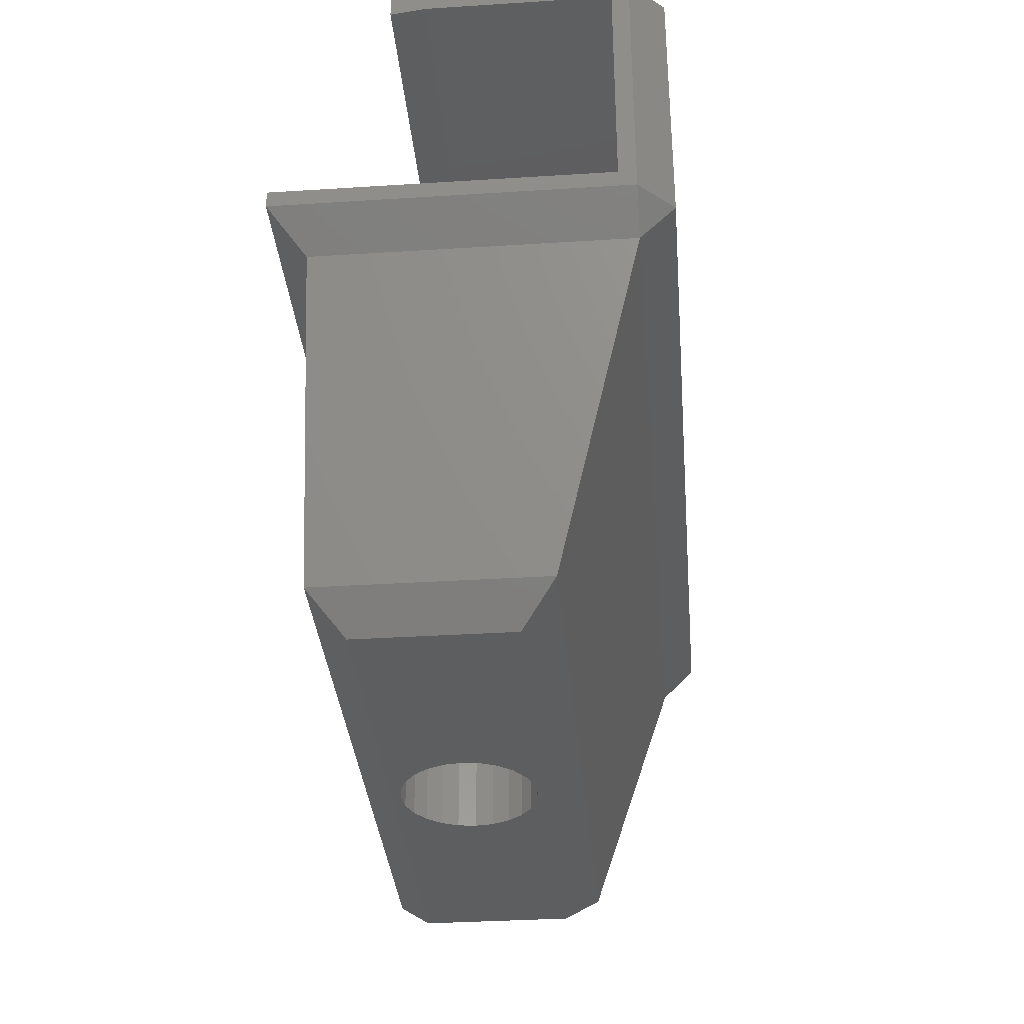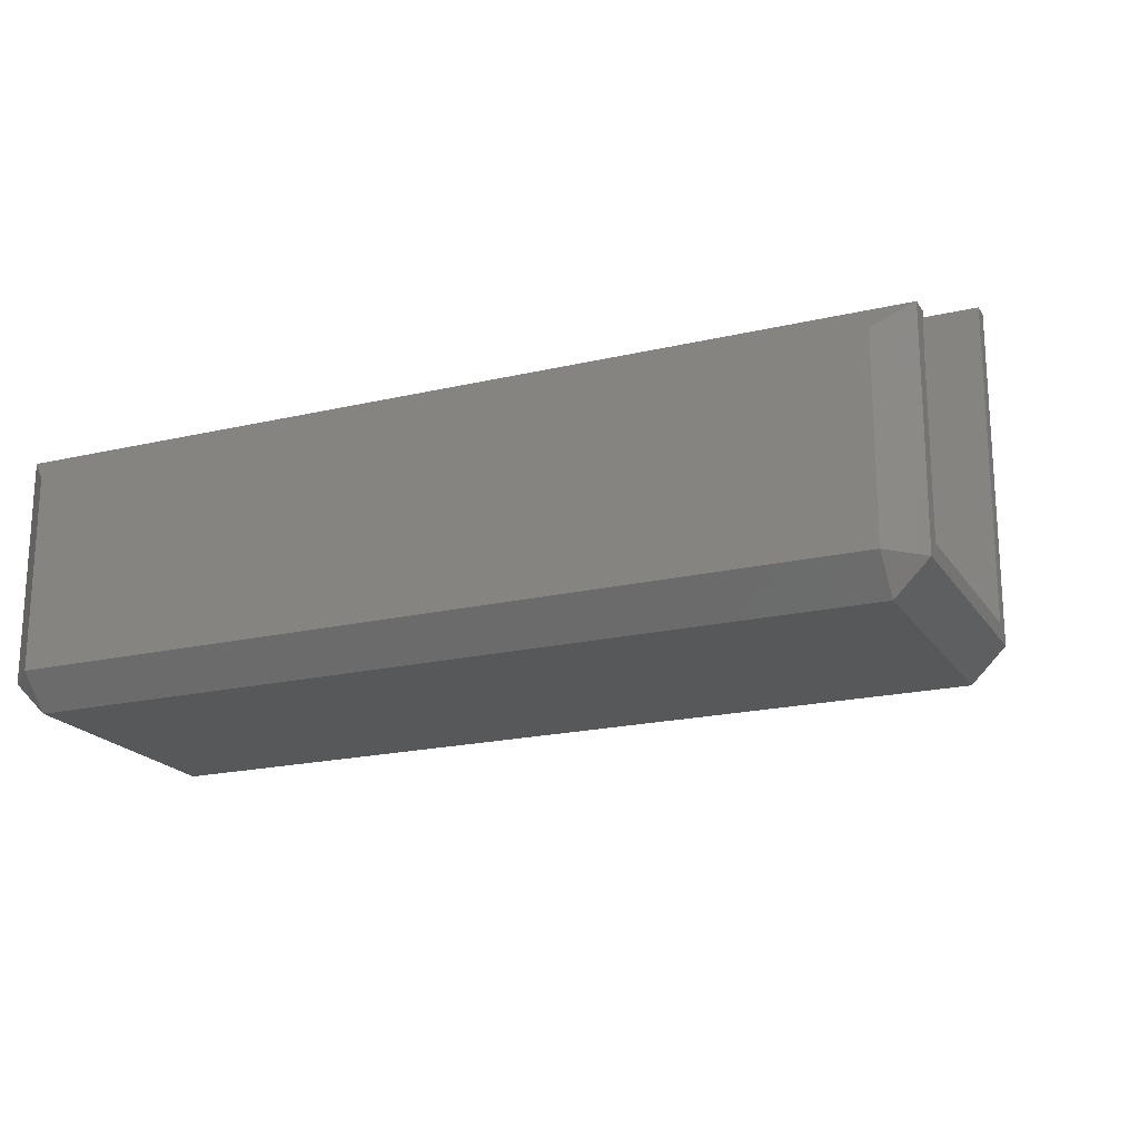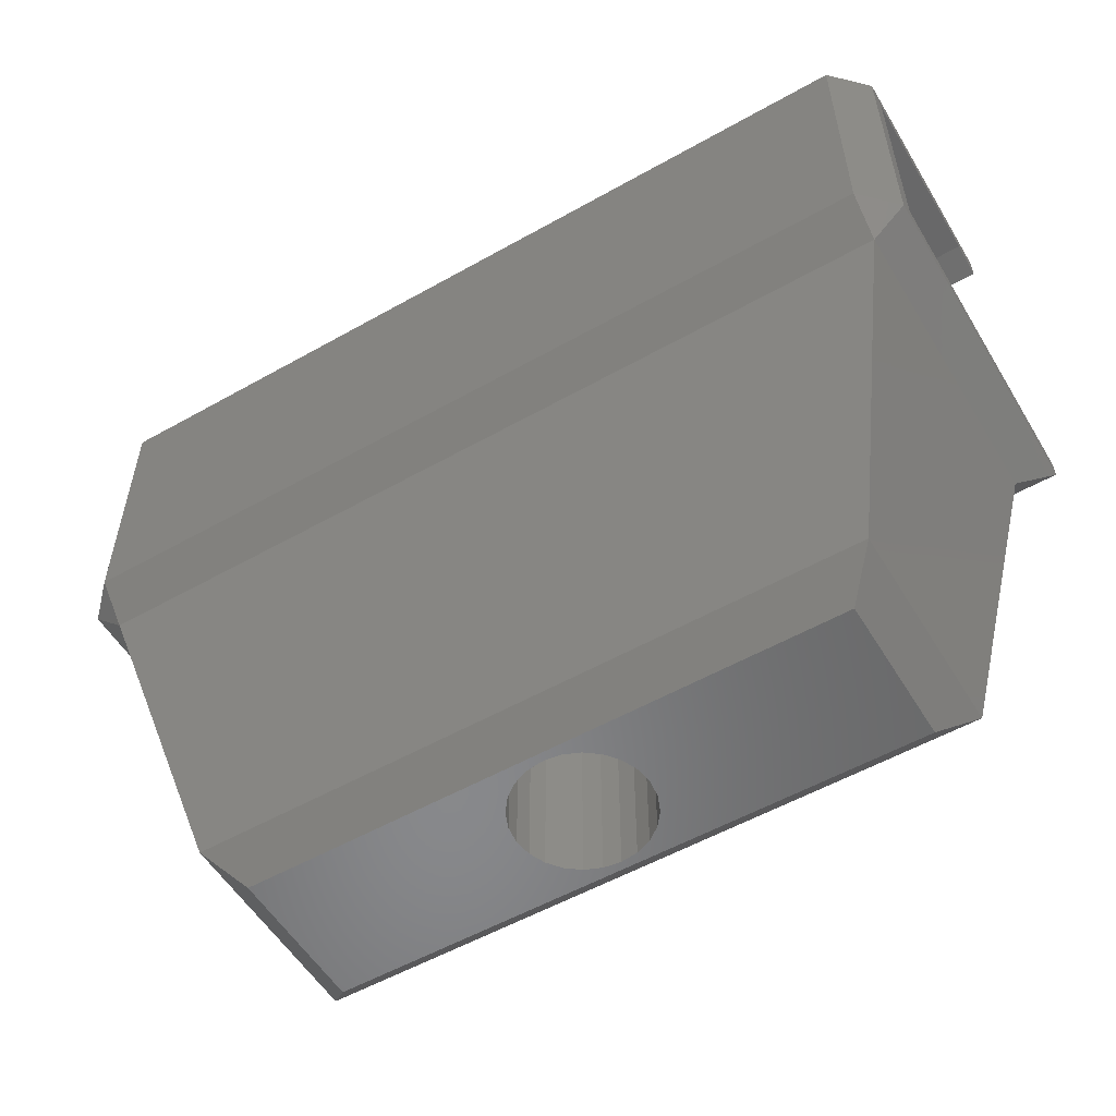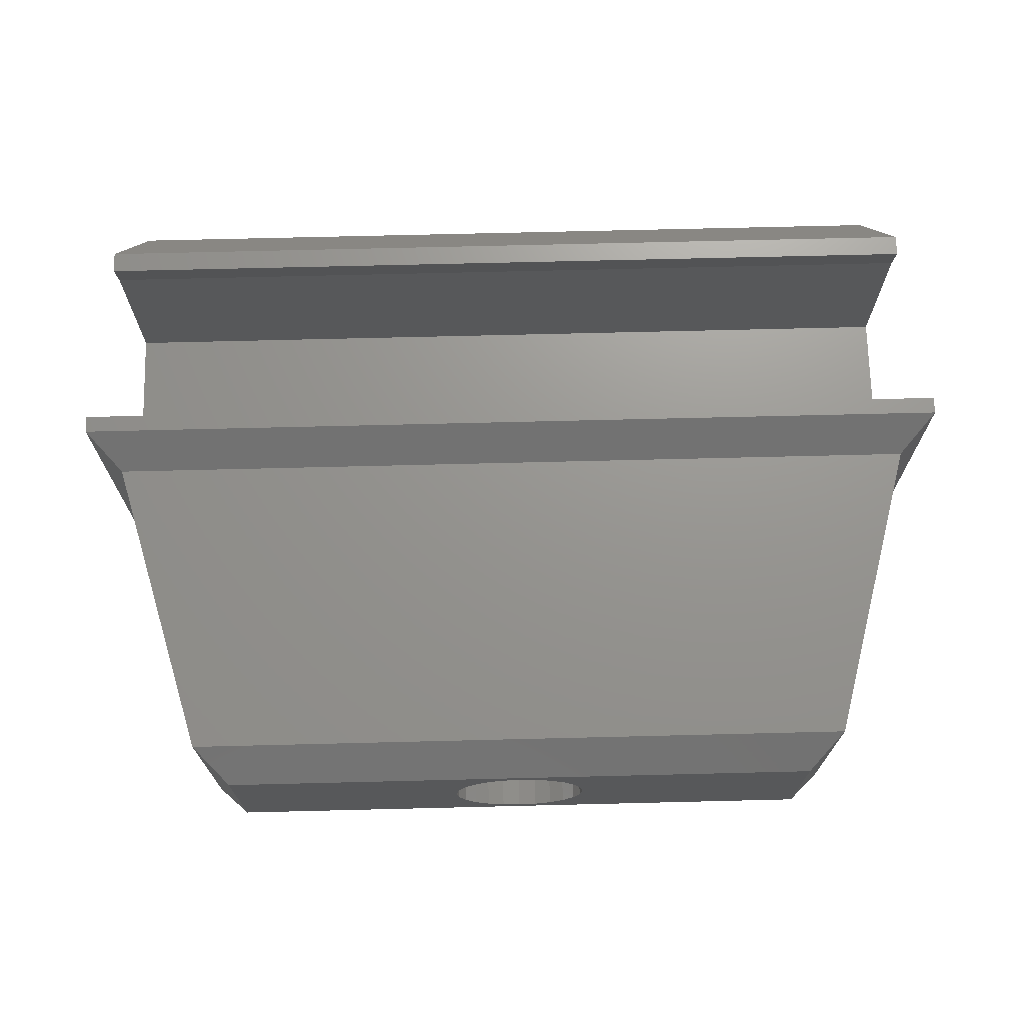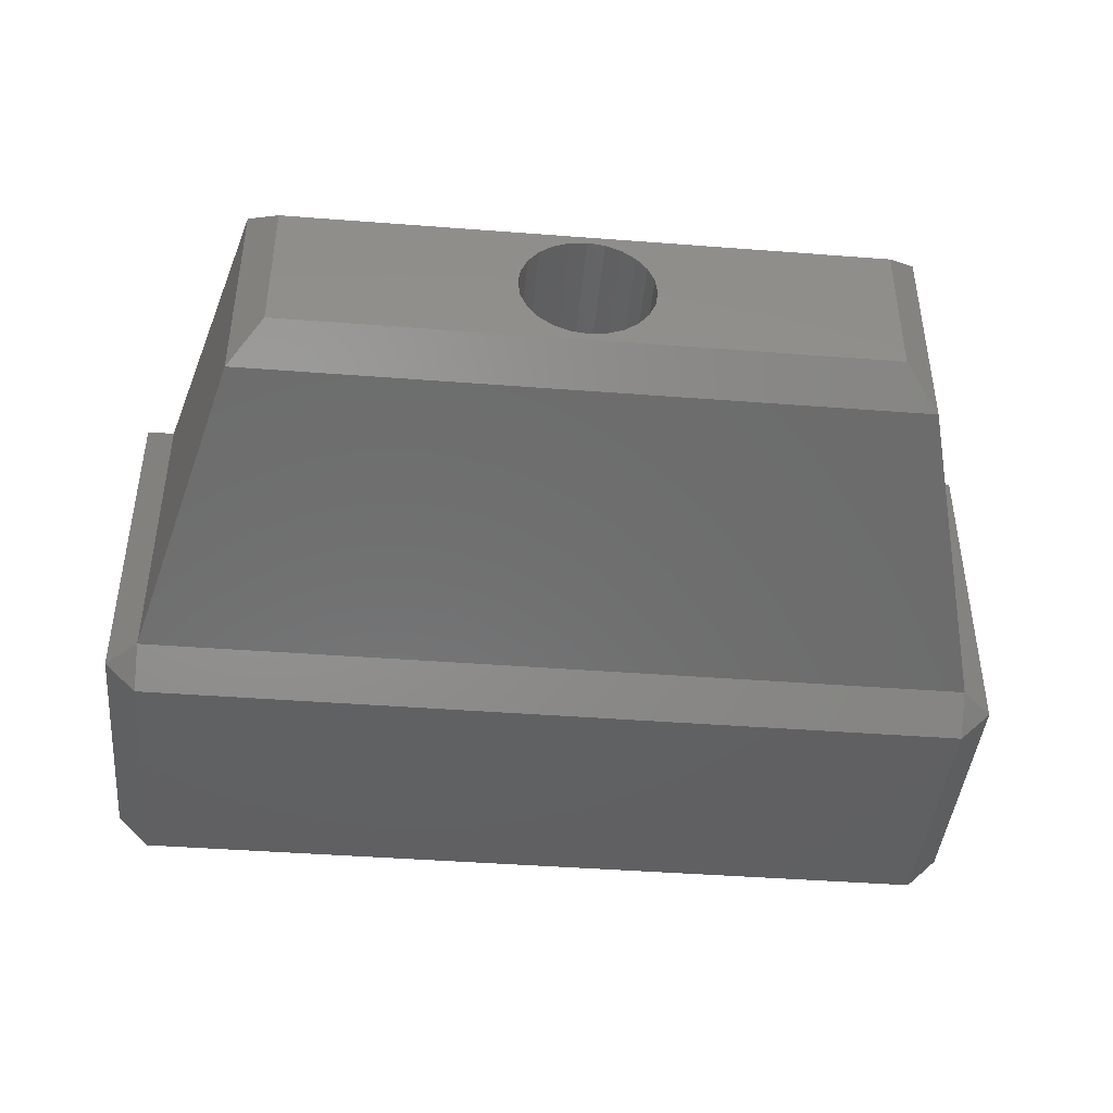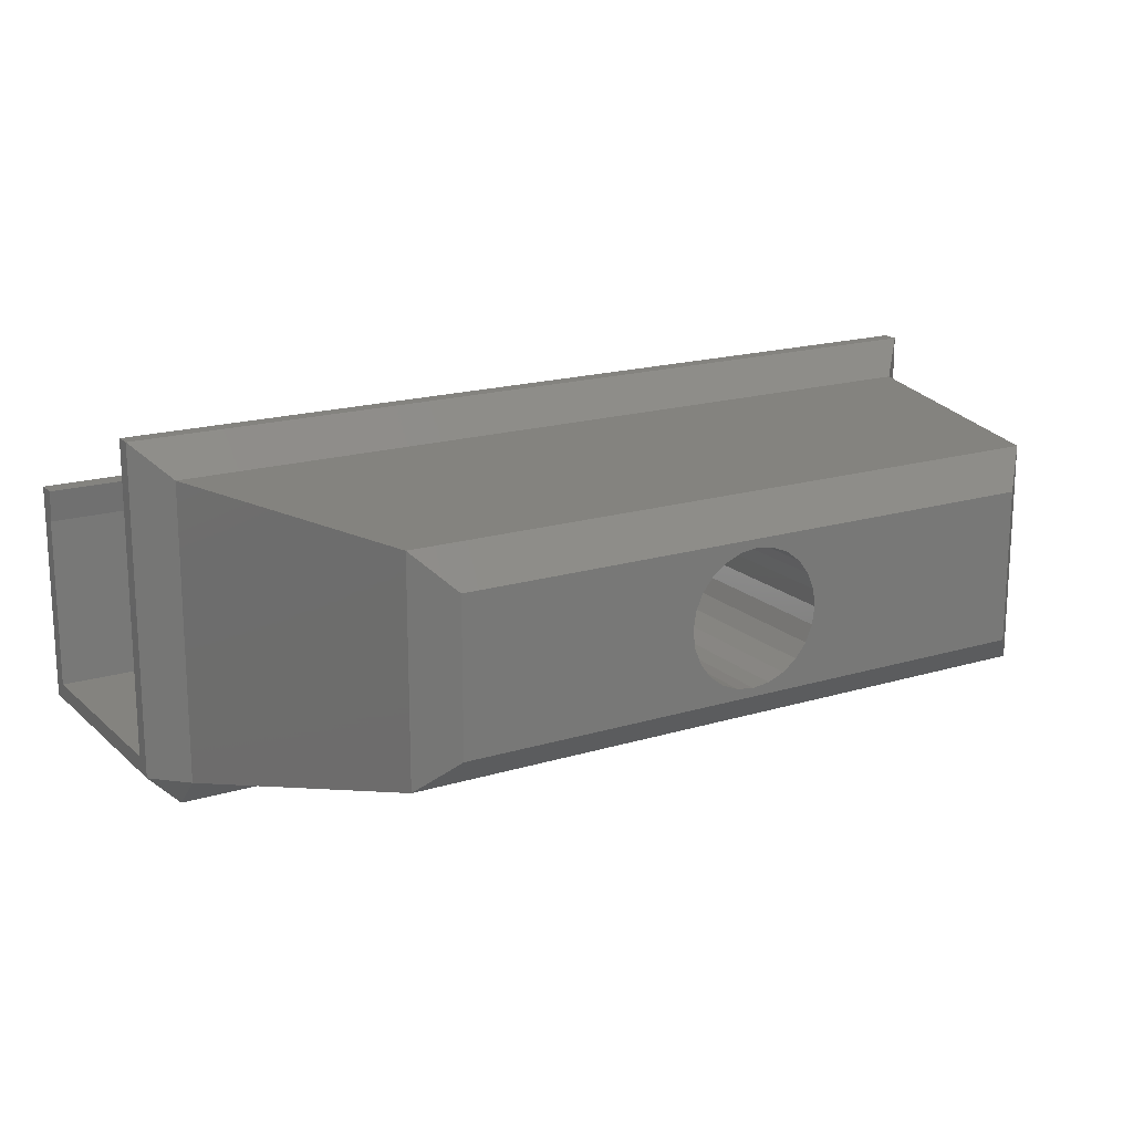
<metadata>
{"format":"stl","ext":"stl","renderer":"f3d","projection":"perspective","resolution":1024,"background":"white","views":[{"elev":-34.5,"azim":-85.1,"up":"+Z"},{"elev":-19.7,"azim":23.6,"up":"+Y"},{"elev":-55.0,"azim":30.8,"up":"+Z"},{"elev":70.8,"azim":178.6,"up":"+Y"},{"elev":-43.1,"azim":174.8,"up":"+Y"},{"elev":17.8,"azim":149.1,"up":"+Y"}]}
</metadata>
<code>
# stl→obj: 134 verts, 268 faces
v 6 6 -23.03
v 43.8 4 -21.03
v 4 4 -21.03
v 41.8 6 -23.03
v 4 17 -21.03
v 41.8 15 -23.03
v 6 15 -23.03
v 43.8 17 -21.03
v 21.9 13.96 -23.03
v 22.86 14.36 -23.03
v 23.9 14.5 -23.03
v 21.07 13.33 -23.03
v 20.44 12.5 -23.03
v 20.04 11.54 -23.03
v 19.9 10.5 -23.03
v 24.94 14.36 -23.03
v 25.9 13.96 -23.03
v 26.73 13.33 -23.03
v 27.36 12.5 -23.03
v 27.76 11.54 -23.03
v 27.9 10.5 -23.03
v 23.9 6.5 -23.03
v 22.86 6.636 -23.03
v 21.9 7.036 -23.03
v 21.07 7.672 -23.03
v 20.44 8.5 -23.03
v 20.04 9.465 -23.03
v 24.94 6.636 -23.03
v 25.9 7.036 -23.03
v 26.73 7.672 -23.03
v 27.36 8.5 -23.03
v 27.76 9.465 -23.03
v 48.8 17 -3.03
v 48.8 -1 -3.03
v -1 17 -3.03
v -1 -1 -3.03
v 23.9 12.75 -0.03
v 23.32 12.67 -3.03
v 23.9 12.75 -3.03
v 23.32 12.67 -0.03
v 24.48 12.67 -0.03
v 24.48 12.67 -3.03
v 25.02 12.45 -0.03
v 25.02 12.45 -3.03
v 25.49 12.09 -0.03
v 25.49 12.09 -3.03
v 25.85 11.62 -3.03
v 25.85 11.62 -0.03
v 26.07 11.08 -3.03
v 26.07 11.08 -0.03
v 26.15 10.5 -3.03
v 26.15 10.5 -0.03
v 26.07 9.918 -3.03
v 26.07 9.918 -0.03
v 25.85 9.375 -3.03
v 25.85 9.375 -0.03
v 25.49 8.909 -3.03
v 25.49 8.909 -0.03
v 25.02 8.551 -0.03
v 25.02 8.551 -3.03
v 24.48 8.327 -0.03
v 24.48 8.327 -3.03
v 23.9 8.25 -0.03
v 23.9 8.25 -3.03
v 23.32 8.327 -0.03
v 23.32 8.327 -3.03
v 22.77 8.551 -0.03
v 22.77 8.551 -3.03
v 22.31 8.909 -0.03
v 22.31 8.909 -3.03
v 21.95 9.375 -3.03
v 21.95 9.375 -0.03
v 21.73 9.918 -3.03
v 21.73 9.918 -0.03
v 21.65 10.5 -3.03
v 21.65 10.5 -0.03
v 21.73 11.08 -3.03
v 21.73 11.08 -0.03
v 21.95 11.62 -3.03
v 21.95 11.62 -0.03
v 22.31 12.09 -3.03
v 22.31 12.09 -0.03
v 22.77 12.45 -0.03
v 22.77 12.45 -3.03
v 20.04 11.54 -3.03
v 20.04 9.465 -3.03
v 19.9 10.5 -3.03
v 20.44 12.5 -3.03
v 20.44 8.5 -3.03
v 21.07 7.672 -3.03
v 21.07 13.33 -3.03
v 21.9 13.96 -3.03
v 22.86 14.36 -3.03
v 23.9 14.5 -3.03
v 24.94 14.36 -3.03
v 25.9 13.96 -3.03
v 26.73 13.33 -3.03
v 21.9 7.036 -3.03
v 22.86 6.636 -3.03
v 23.9 6.5 -3.03
v 24.94 6.636 -3.03
v 25.9 7.036 -3.03
v 26.73 7.672 -3.03
v 27.36 12.5 -3.03
v 27.36 8.5 -3.03
v 27.76 11.54 -3.03
v 27.76 9.465 -3.03
v 27.9 10.5 -3.03
v -1 -1 16.57
v -3 -1 14.57
v -1 -3 14.57
v 48.8 -3 14.57
v -1 -3 -1.03
v 48.8 -3 -1.03
v 48.8 -1 16.57
v -3 -1 -1.03
v -3 19 -1.03
v -1 10.7 16.57
v 48.8 10.7 16.57
v -3 12.7 14.57
v 50.8 -1 14.57
v -3 -7.05e-16 -0.03
v -3 19 -0.03
v 50.8 -7.05e-16 -0.03
v 50.8 19 -0.03
v 50.8 19 -1.03
v 50.8 -1 -1.03
v -3 -7.05e-16 13.57
v 50.8 -7.05e-16 13.57
v 50.8 12.7 14.57
v 50.8 10.7 13.57
v -3 10.7 13.57
v 50.8 12.7 13.27
v -3 12.7 13.27
f 1 2 3
f 2 1 4
f 5 6 7
f 6 5 8
f 7 9 1
f 9 7 10
f 10 7 11
f 11 7 6
f 1 9 12
f 1 12 13
f 1 13 14
f 1 14 15
f 11 6 16
f 16 6 17
f 17 6 18
f 18 6 19
f 19 6 20
f 20 6 21
f 1 22 4
f 22 1 23
f 23 1 24
f 24 1 25
f 25 1 26
f 26 1 27
f 27 1 15
f 4 22 28
f 4 28 29
f 4 29 30
f 4 30 31
f 4 31 32
f 4 32 21
f 4 21 6
f 7 3 5
f 3 7 1
f 8 4 6
f 4 8 2
f 2 33 34
f 33 2 8
f 35 3 36
f 3 35 5
f 35 8 5
f 8 35 33
f 34 3 2
f 3 34 36
f 37 38 39
f 38 37 40
f 41 39 42
f 39 41 37
f 43 42 44
f 42 43 41
f 45 44 46
f 44 45 43
f 45 47 48
f 47 45 46
f 48 49 50
f 49 48 47
f 50 51 52
f 51 50 49
f 52 53 54
f 53 52 51
f 54 55 56
f 55 54 53
f 56 57 58
f 57 56 55
f 59 57 60
f 57 59 58
f 61 60 62
f 60 61 59
f 63 62 64
f 62 63 61
f 65 64 66
f 64 65 63
f 67 66 68
f 66 67 65
f 69 68 70
f 68 69 67
f 71 69 70
f 69 71 72
f 73 72 71
f 72 73 74
f 75 74 73
f 74 75 76
f 77 76 75
f 76 77 78
f 79 78 77
f 78 79 80
f 81 80 79
f 80 81 82
f 83 81 84
f 81 83 82
f 40 84 38
f 84 40 83
f 85 86 87
f 86 85 88
f 86 88 89
f 89 88 90
f 90 88 91
f 90 91 92
f 90 92 75
f 75 92 77
f 77 92 79
f 79 92 93
f 79 93 81
f 81 93 84
f 84 93 38
f 38 93 94
f 38 94 39
f 39 94 95
f 39 95 42
f 42 95 44
f 44 95 96
f 44 96 46
f 46 96 47
f 47 96 49
f 49 96 97
f 49 97 51
f 75 98 90
f 98 75 73
f 98 73 71
f 98 71 99
f 99 71 70
f 99 70 68
f 99 68 66
f 99 66 100
f 100 66 64
f 100 64 62
f 100 62 101
f 101 62 60
f 101 60 102
f 102 60 57
f 102 57 55
f 102 55 53
f 102 53 103
f 103 53 51
f 103 51 97
f 103 97 104
f 103 104 105
f 105 104 106
f 105 106 107
f 107 106 108
f 108 32 107
f 32 108 21
f 107 31 105
f 31 107 32
f 105 30 103
f 30 105 31
f 102 30 29
f 30 102 103
f 101 29 28
f 29 101 102
f 100 28 22
f 28 100 101
f 99 22 23
f 22 99 100
f 98 23 24
f 23 98 99
f 90 24 25
f 24 90 98
f 26 90 25
f 90 26 89
f 27 89 26
f 89 27 86
f 15 86 27
f 86 15 87
f 14 87 15
f 87 14 85
f 13 85 14
f 85 13 88
f 12 88 13
f 88 12 91
f 92 12 9
f 12 92 91
f 93 9 10
f 9 93 92
f 94 10 11
f 10 94 93
f 95 11 16
f 11 95 94
f 96 16 17
f 16 96 95
f 97 17 18
f 17 97 96
f 97 19 104
f 19 97 18
f 104 20 106
f 20 104 19
f 106 21 108
f 21 106 20
f 109 110 111
f 112 113 114
f 113 112 111
f 112 109 111
f 109 112 115
f 113 110 116
f 110 113 111
f 34 113 36
f 113 34 114
f 113 116 36
f 117 36 116
f 36 117 35
f 115 118 109
f 118 115 119
f 109 120 110
f 120 109 118
f 121 115 112
f 122 65 123
f 65 122 124
f 123 65 67
f 123 67 69
f 123 69 72
f 123 72 74
f 123 74 76
f 65 124 63
f 63 124 61
f 61 124 59
f 59 124 58
f 58 124 56
f 56 124 54
f 54 124 52
f 123 40 125
f 40 123 83
f 83 123 82
f 82 123 80
f 80 123 78
f 78 123 76
f 125 40 37
f 125 37 41
f 125 41 43
f 125 43 45
f 125 45 48
f 125 48 50
f 125 50 52
f 125 52 124
f 126 34 33
f 34 126 127
f 126 35 117
f 35 126 33
f 123 126 117
f 126 123 125
f 128 124 122
f 124 128 129
f 121 114 127
f 114 121 112
f 121 119 115
f 119 121 130
f 118 130 120
f 130 118 119
f 127 114 34
f 131 128 132
f 128 131 129
f 133 132 134
f 132 133 131
f 127 124 121
f 124 127 126
f 124 126 125
f 121 129 130
f 129 121 124
f 130 129 131
f 130 131 133
f 120 133 134
f 133 120 130
f 116 122 117
f 122 116 128
f 117 122 123
f 110 128 116
f 128 110 120
f 128 120 132
f 132 120 134

</code>
